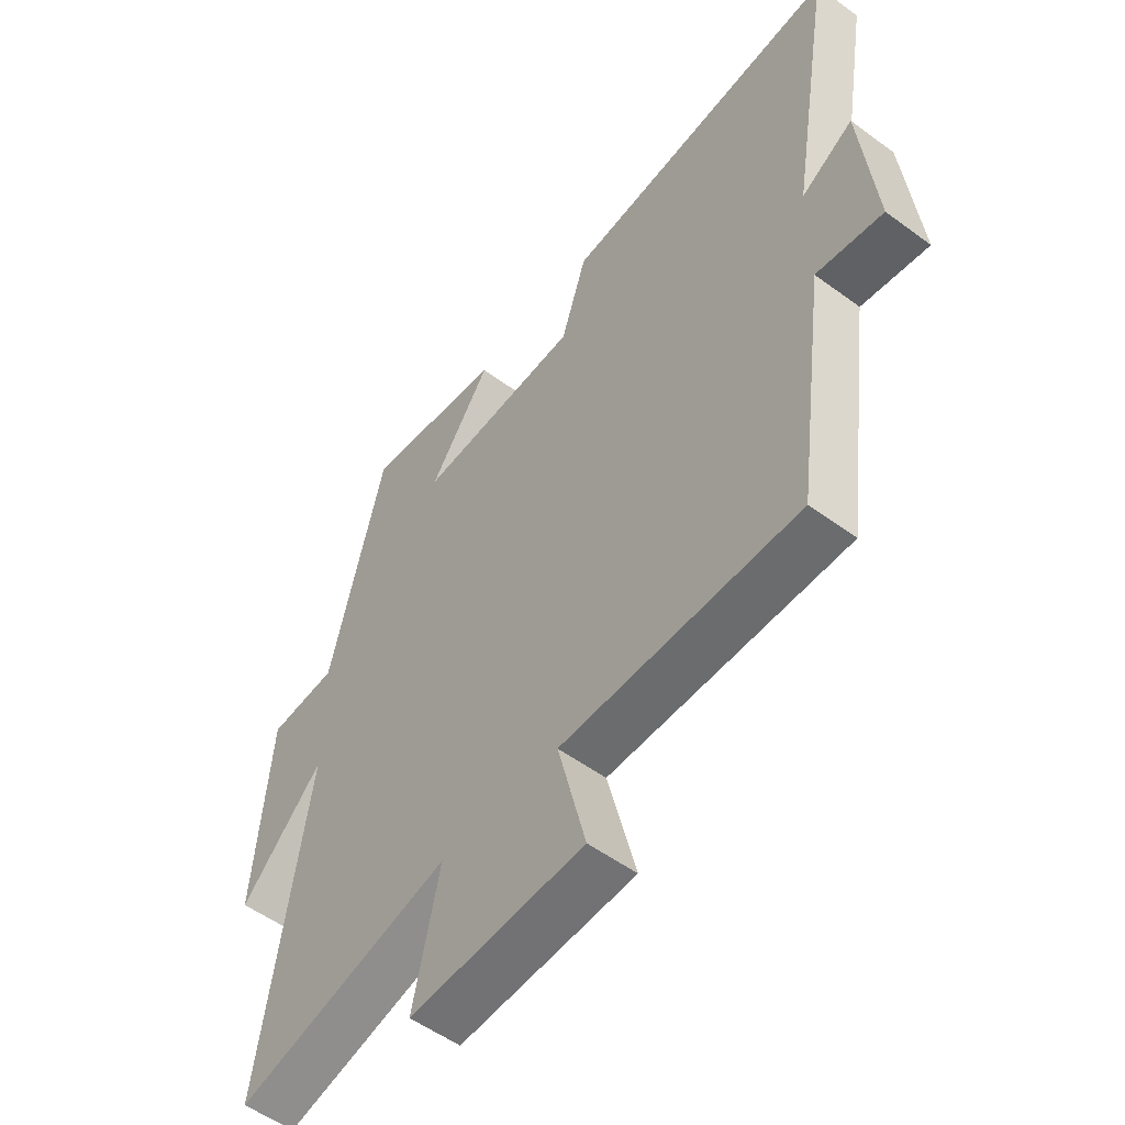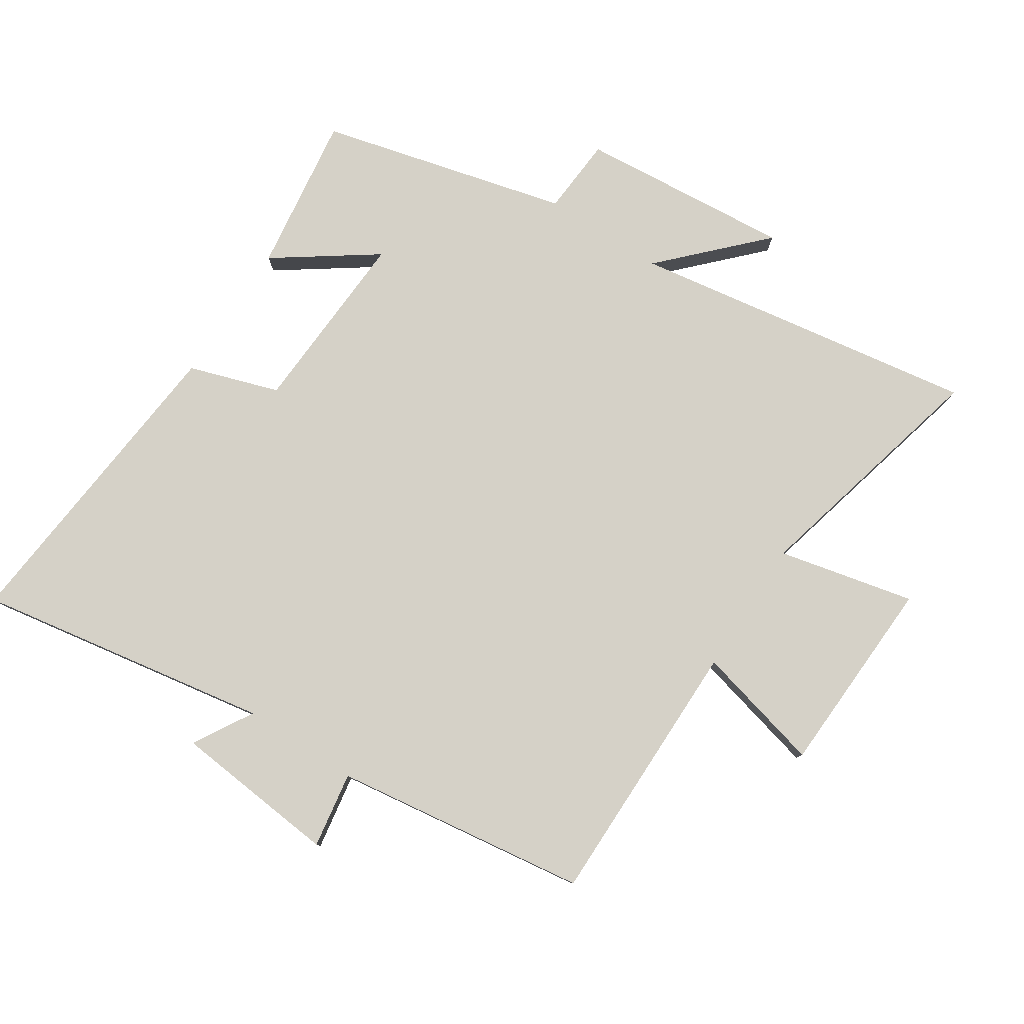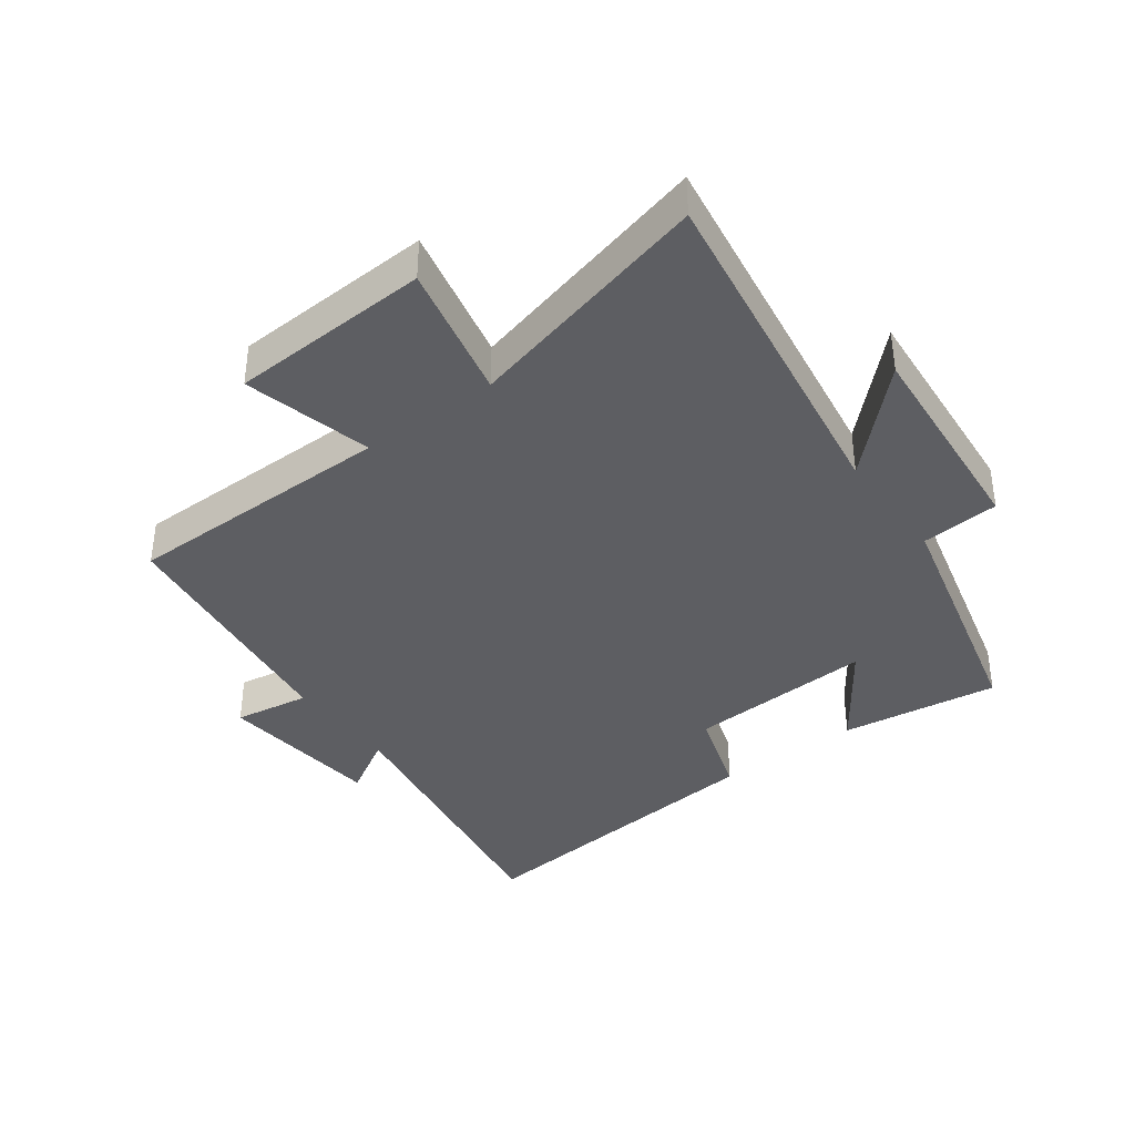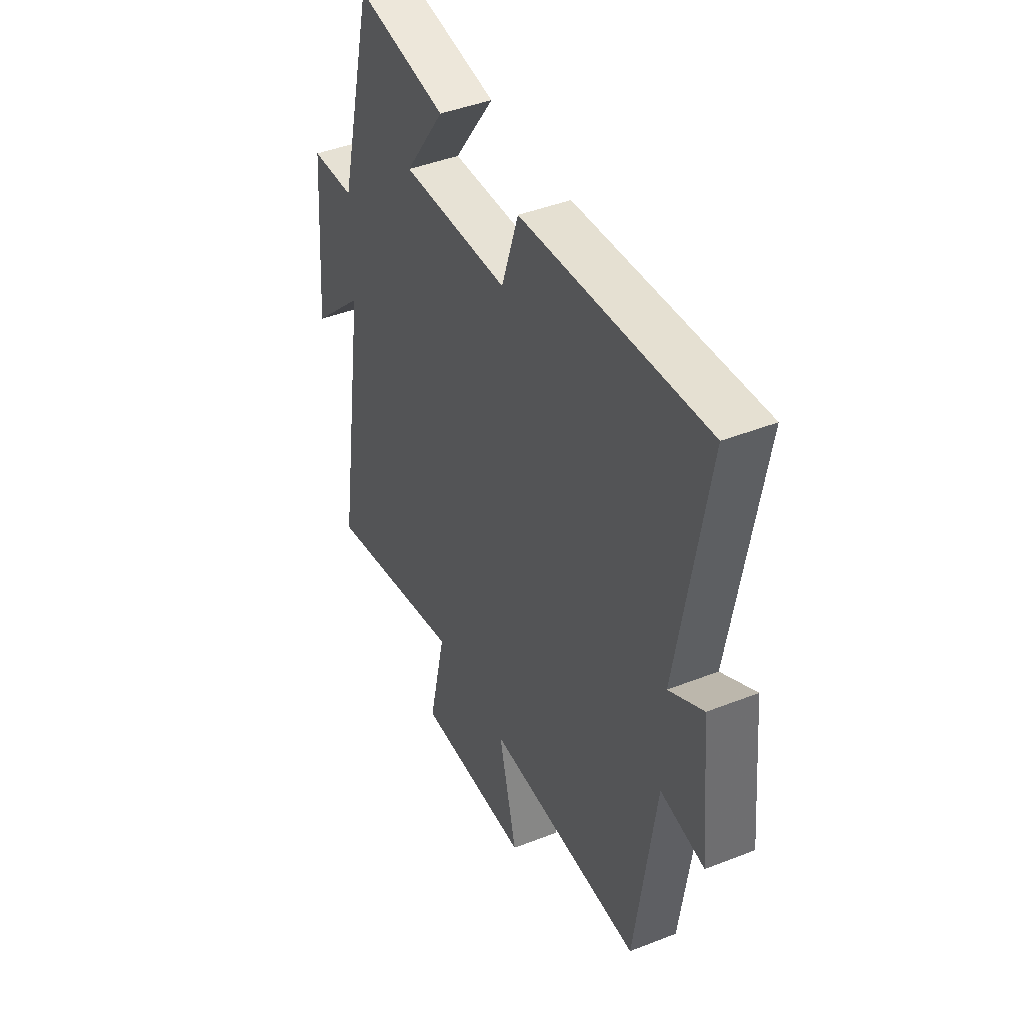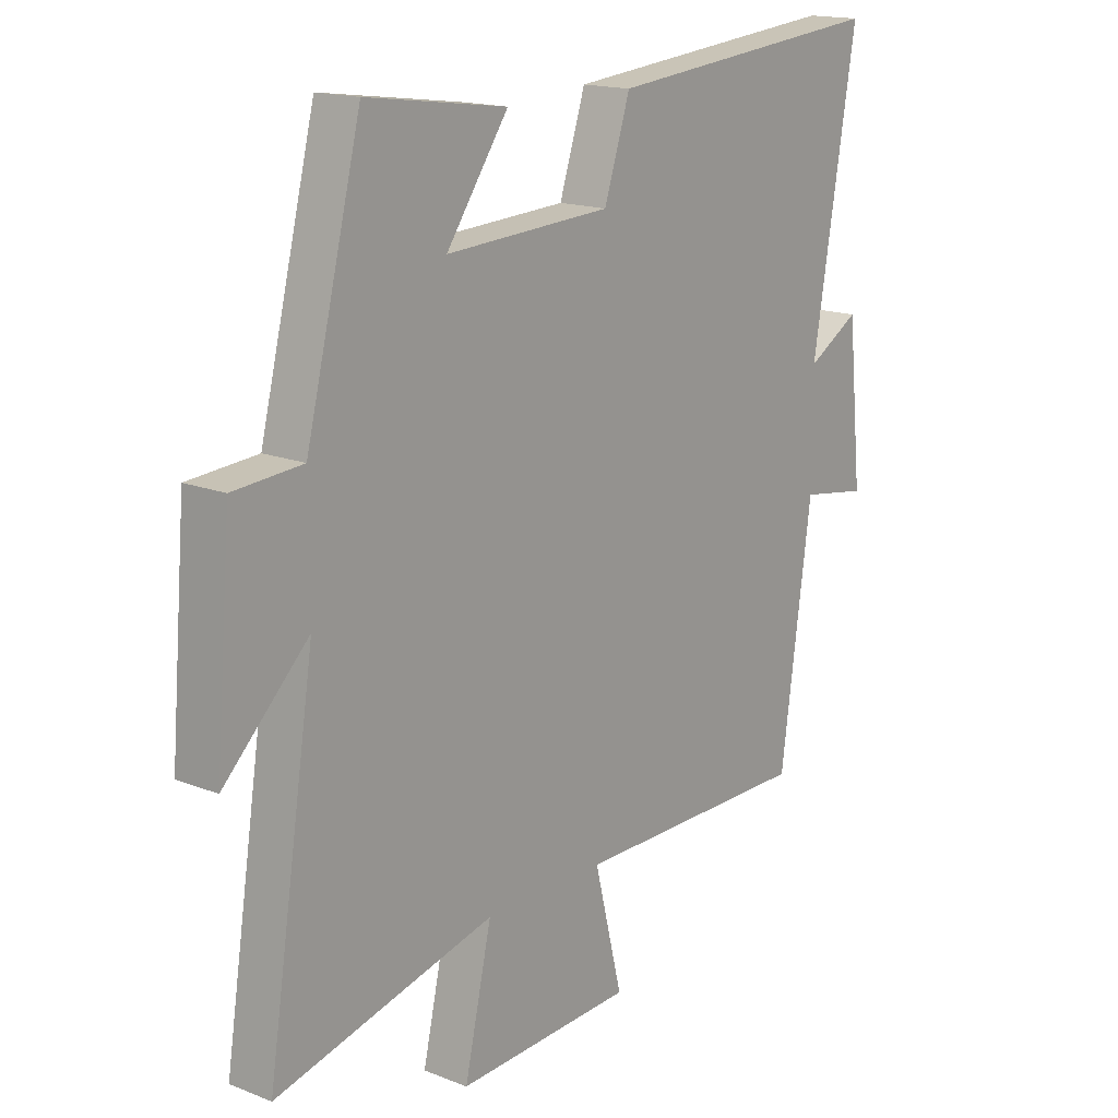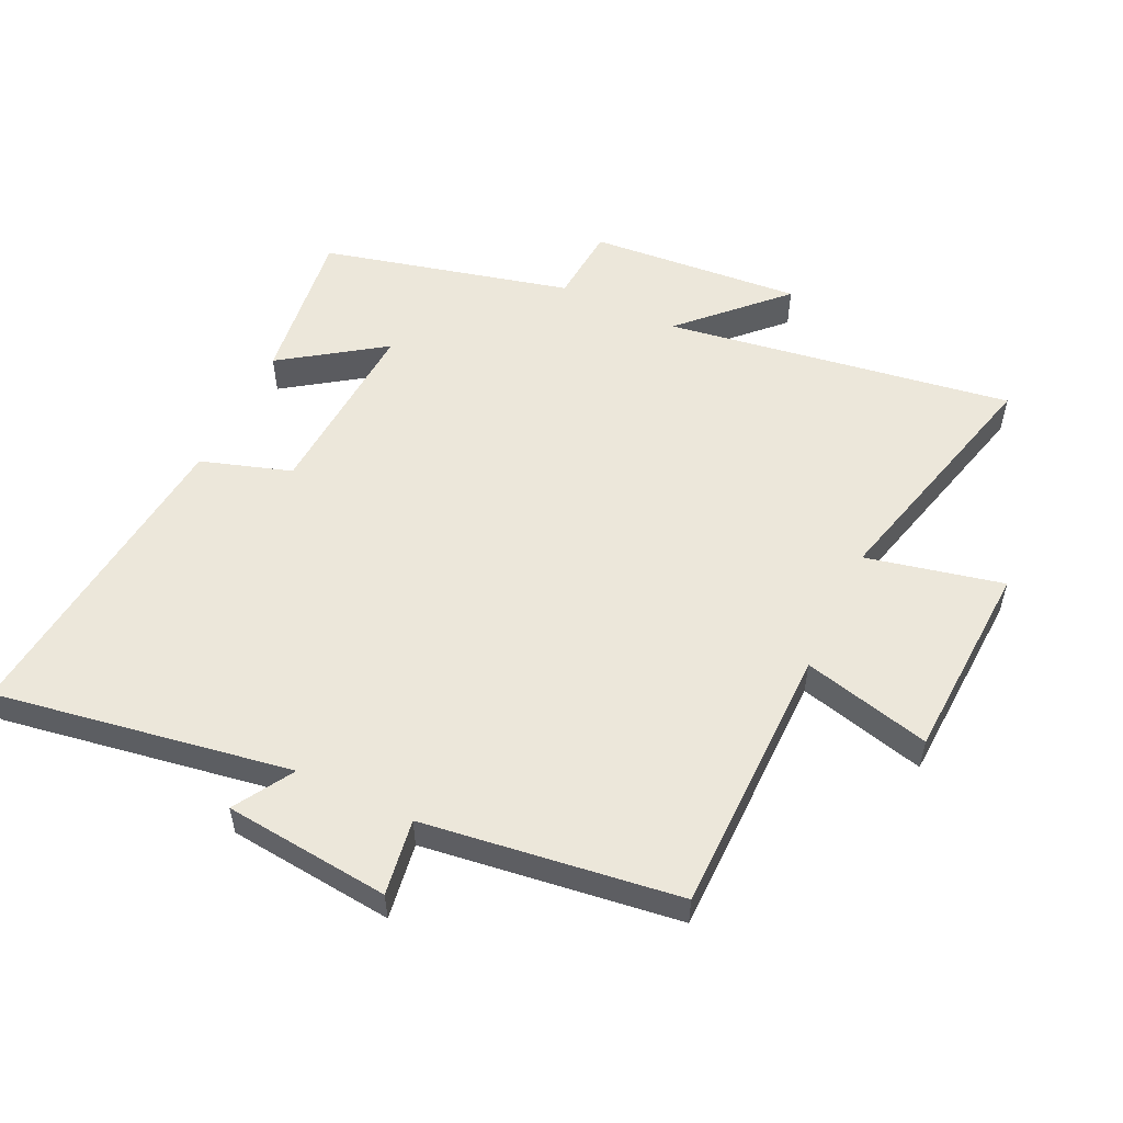
<metadata>
{"format":"obj","ext":"obj","renderer":"f3d","projection":"perspective","resolution":1024,"background":"white","views":[{"elev":-53.5,"azim":51.8,"up":"+Z"},{"elev":79.3,"azim":123.0,"up":"+Y"},{"elev":-38.3,"azim":-143.4,"up":"+Y"},{"elev":43.7,"azim":65.2,"up":"+Z"},{"elev":16.3,"azim":-51.1,"up":"+Z"},{"elev":53.9,"azim":115.6,"up":"+Y"}]}
</metadata>
<code>
v 0.445 0.07 -0.499
v 0.02 0.07 -0.5
v 0.07 0.07 -0.7
v -0.244 0.07 -0.714
v -0.196 0.07 -0.5
v -0.585 0.07 -0.597
v -0.5 0.07 -0.052
v -0.65 0.07 -0.199
v -0.622 0.07 0.135
v -0.5 0.07 0.144
v -0.402 0.07 0.534
v -0.153 0.07 0.5
v -0.263 0.07 0.343
v 0.031 0.07 0.359
v 0.077 0.07 0.5
v 0.578 0.07 0.549
v 0.5 0.07 0.086
v 0.593 0.07 0.141
v 0.619 0.07 -0.119
v 0.5 0.07 -0.1
v 0.445 0 -0.499
v 0.02 0 -0.5
v 0.07 0 -0.7
v -0.244 0 -0.714
v -0.196 0 -0.5
v -0.585 0 -0.597
v -0.5 0 -0.052
v -0.65 0 -0.199
v -0.622 0 0.135
v -0.5 0 0.144
v -0.402 0 0.534
v -0.153 0 0.5
v -0.263 0 0.343
v 0.031 0 0.359
v 0.077 0 0.5
v 0.578 0 0.549
v 0.5 0 0.086
v 0.593 0 0.141
v 0.619 0 -0.119
v 0.5 0 -0.1
f 17 18 19 20
f 17 20 1 2
f 16 17 2
f 15 16 2
f 14 15 2
f 13 14 2
f 10 11 12 13
f 10 13 2 3
f 7 8 9 10
f 7 10 3
f 5 6 7
f 5 7 3
f 3 4 5
f 40 39 38 37
f 22 21 40 37
f 22 37 36
f 22 36 35
f 22 35 34
f 22 34 33
f 33 32 31 30
f 23 22 33 30
f 30 29 28 27
f 23 30 27
f 27 26 25
f 23 27 25
f 25 24 23
f 1 21 22 2
f 2 22 23 3
f 3 23 24 4
f 4 24 25 5
f 5 25 26 6
f 6 26 27 7
f 7 27 28 8
f 8 28 29 9
f 9 29 30 10
f 10 30 31 11
f 11 31 32 12
f 12 32 33 13
f 13 33 34 14
f 14 34 35 15
f 15 35 36 16
f 16 36 37 17
f 17 37 38 18
f 18 38 39 19
f 19 39 40 20
f 20 40 21 1

</code>
